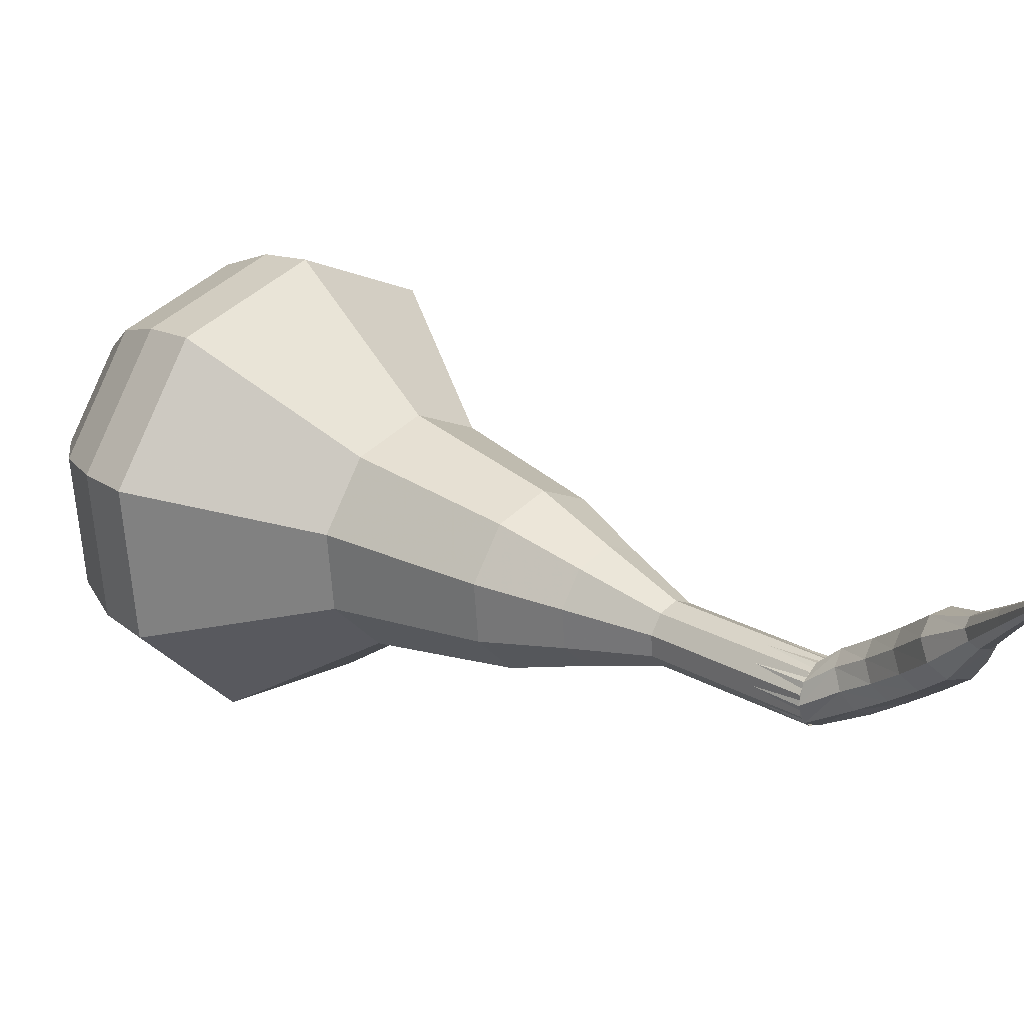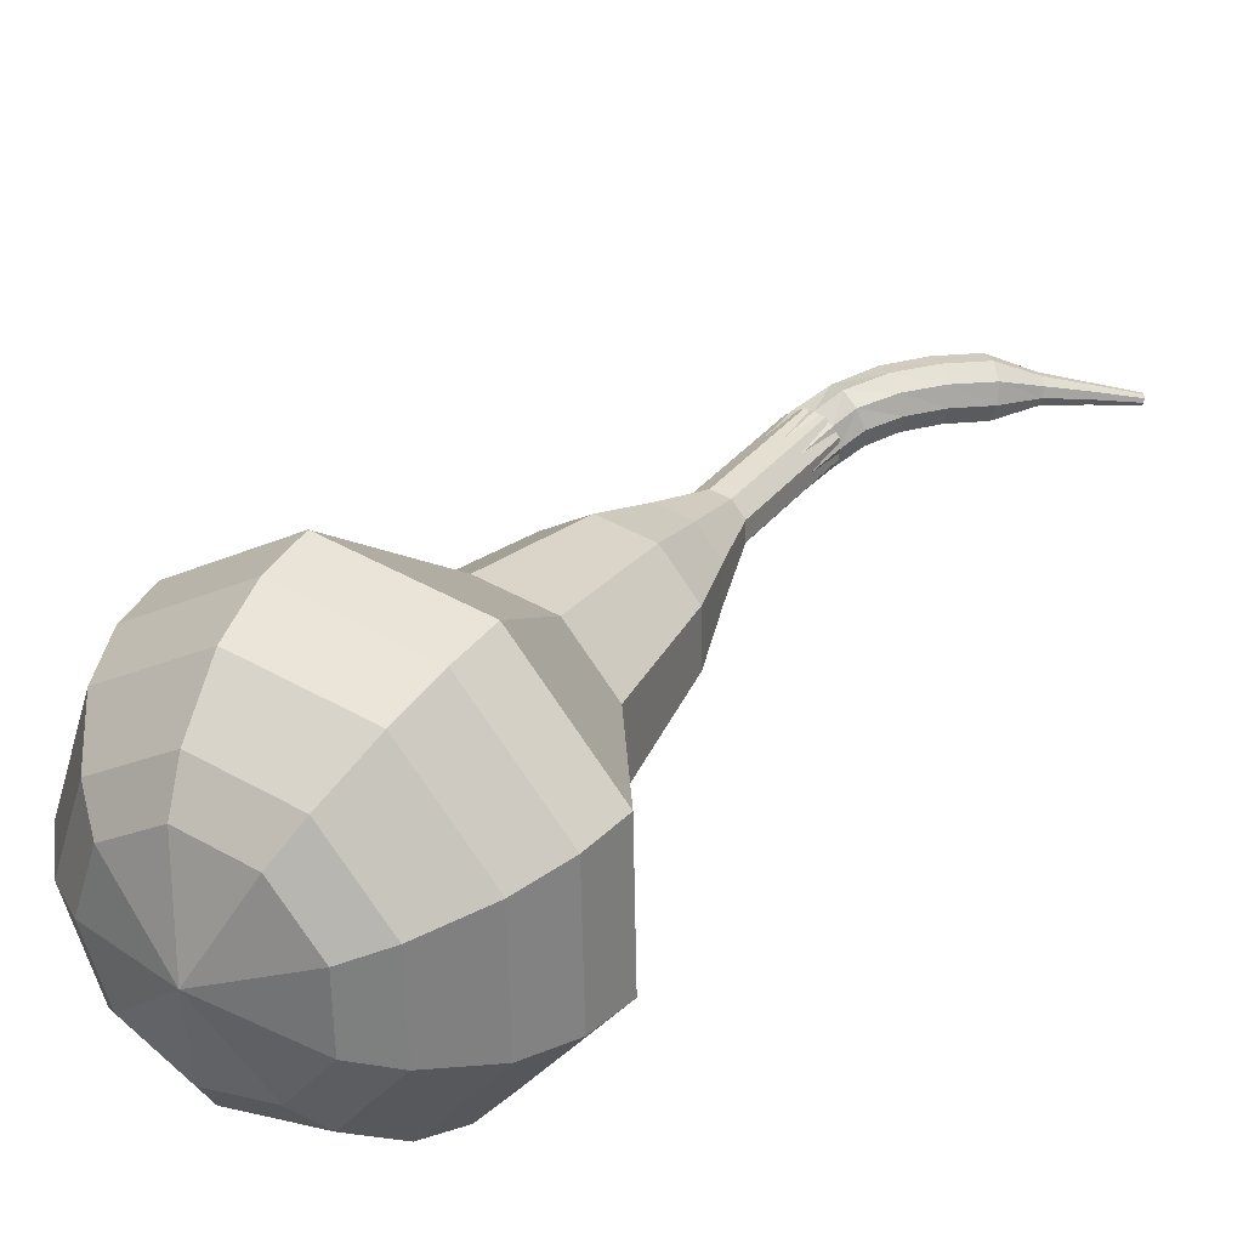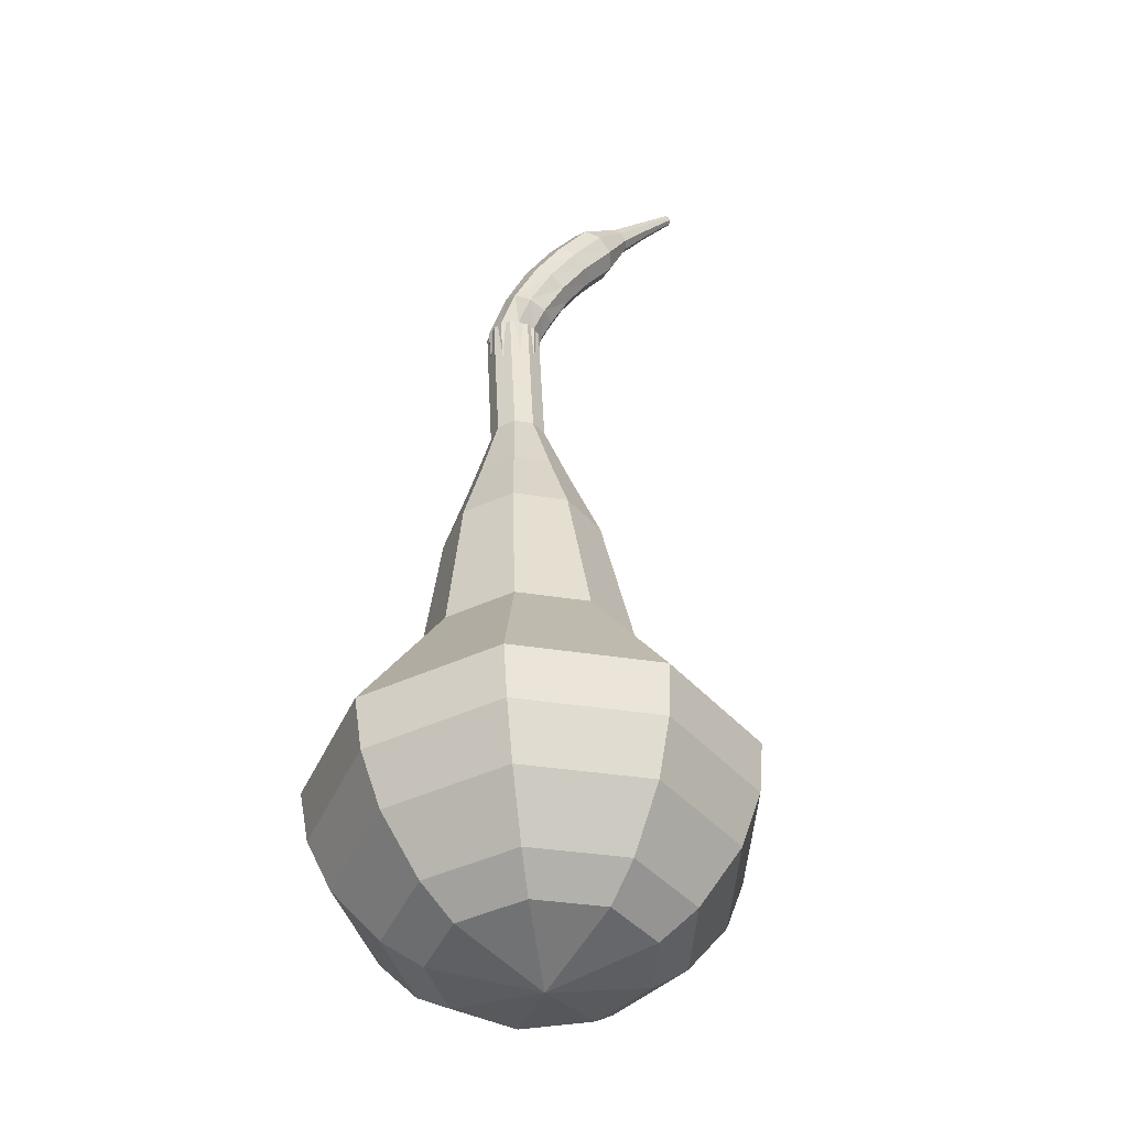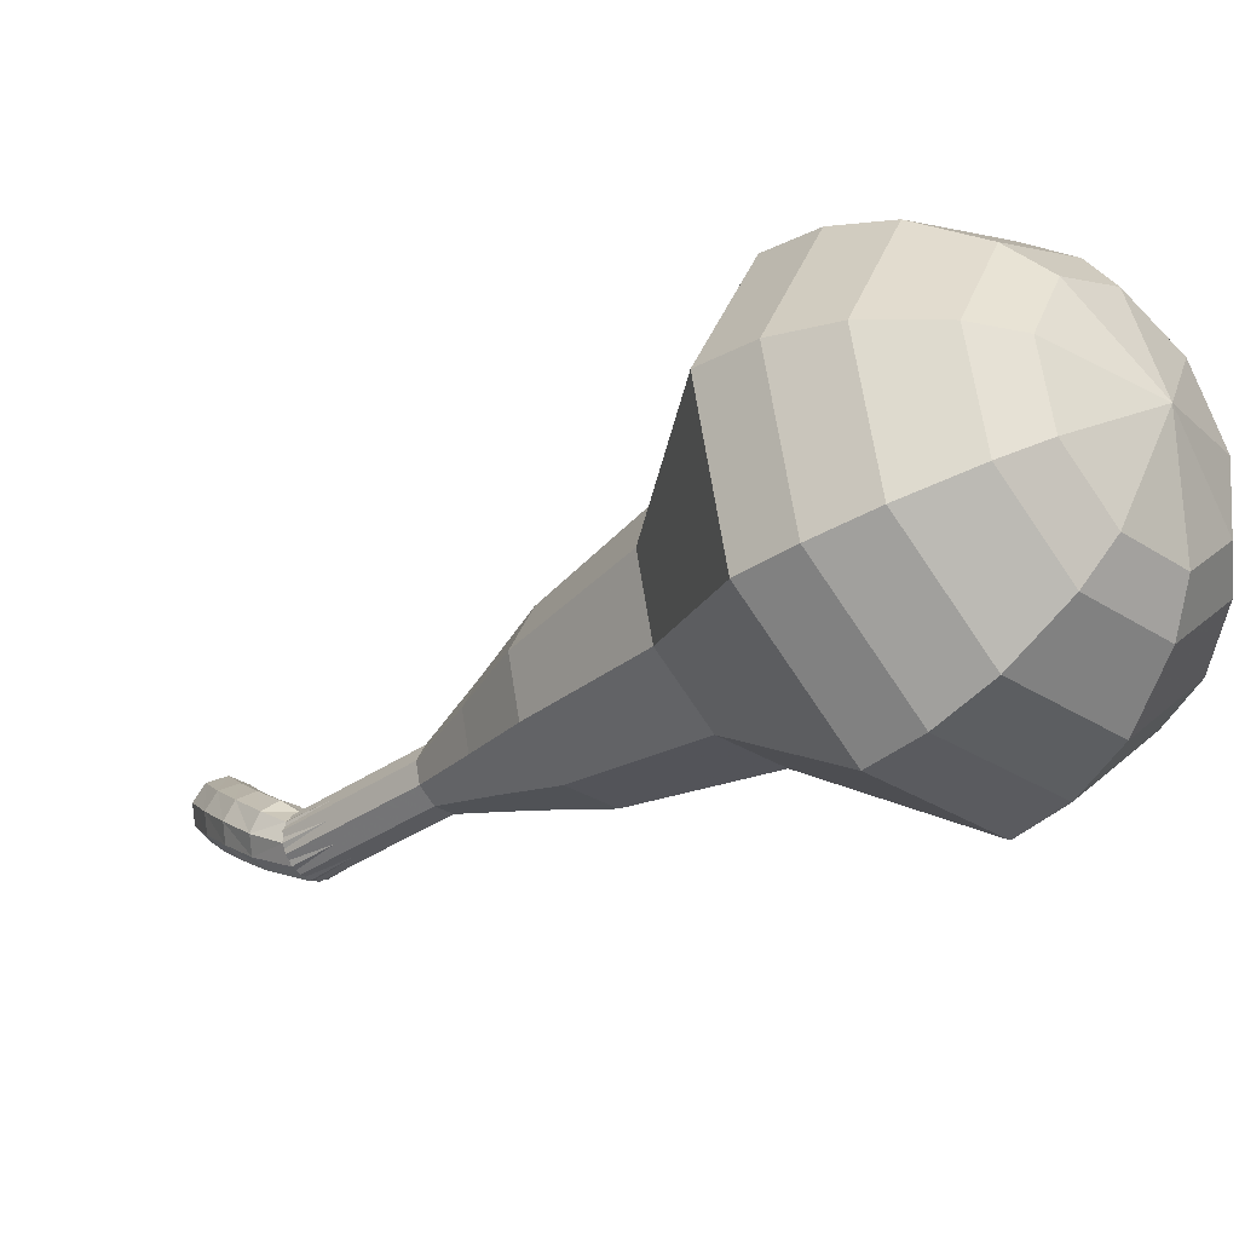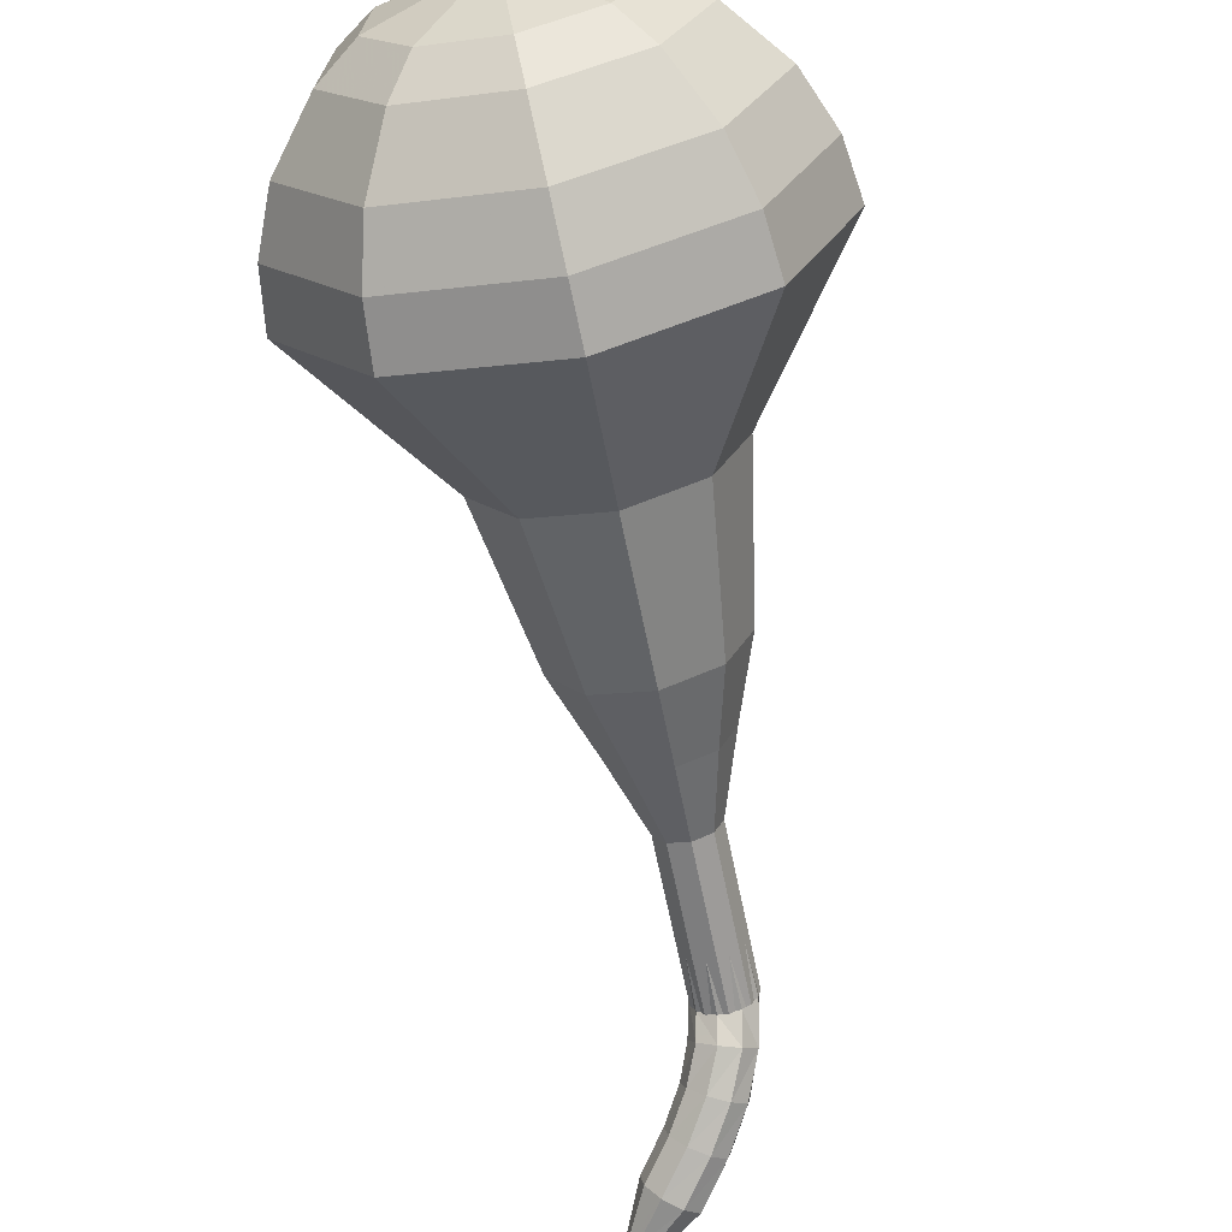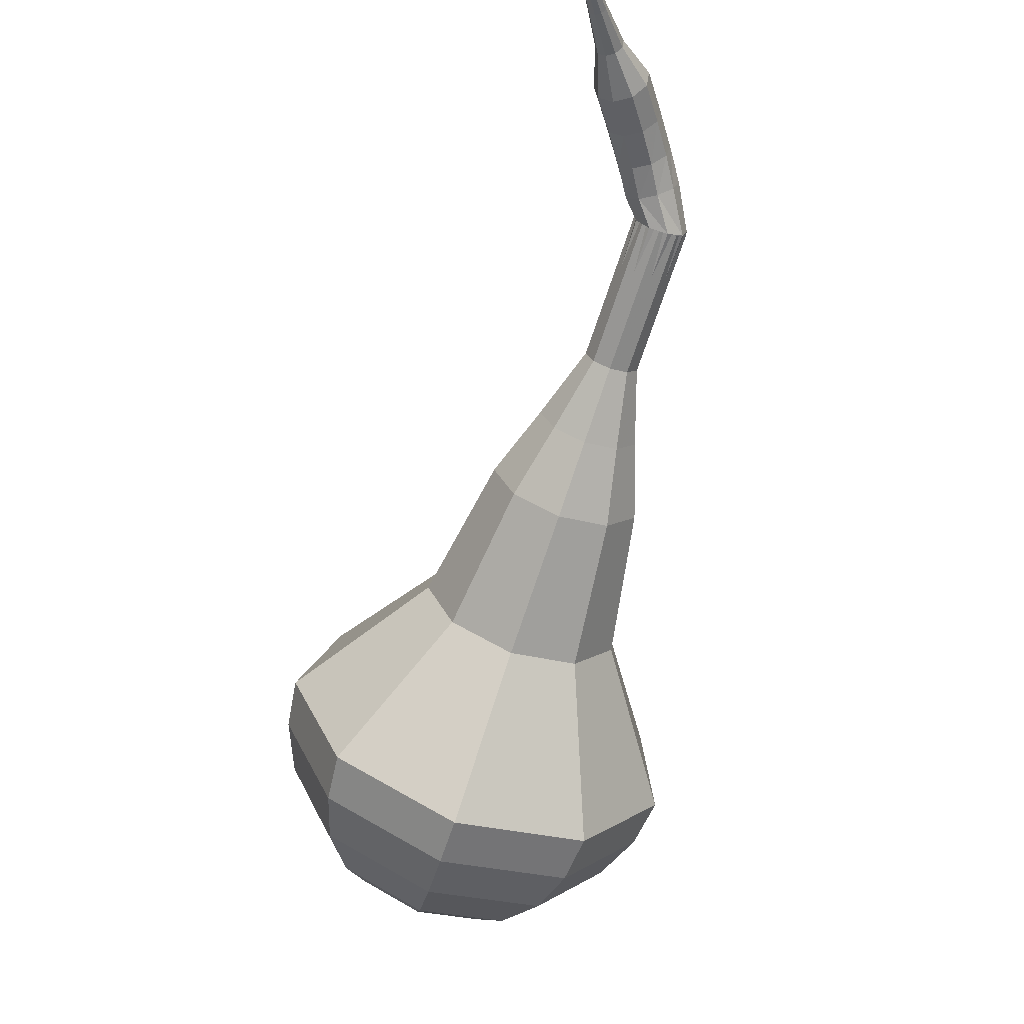
<metadata>
{"format":"obj","ext":"obj","renderer":"f3d","projection":"perspective","resolution":1024,"background":"white","views":[{"elev":-34.0,"azim":-78.6,"up":"+Y"},{"elev":74.4,"azim":-157.2,"up":"+Y"},{"elev":-3.6,"azim":154.4,"up":"+Z"},{"elev":23.5,"azim":103.0,"up":"+Y"},{"elev":78.3,"azim":-30.5,"up":"+Y"},{"elev":-11.7,"azim":-50.5,"up":"+Z"}]}
</metadata>
<code>
g tube1
v 168.9 179.5 110.6
v 166.9 177.6 108.6
v 163.7 177.4 107.6
v 160.8 179.1 107.9
v 159.5 181.8 109.6
v 160.4 184.2 111.7
v 163.2 185.3 113.3
v 166.5 184.5 113.7
v 168.7 182.2 112.6
v 168.9 179.5 110.6
v 167.9 180.5 109.9
v 166.4 179.1 108.4
v 164.1 179 107.6
v 161.9 180.2 107.9
v 161 182.2 109.1
v 161.7 184 110.7
v 163.7 184.8 111.9
v 166.1 184.2 112.1
v 167.7 182.5 111.4
v 167.9 180.5 109.9
v 164.7 182.4 109.2
v 164.7 182.4 109.2
v 164.7 182.4 109.2
v 164.7 182.4 109.2
v 164.7 182.4 109.2
v 164.7 182.4 109.2
v 164.7 182.4 109.2
v 164.7 182.4 109.2
v 164.7 182.4 109.2
v 164.7 182.4 109.2
v 157.2 165.8 131.8
v 157.2 165.3 131.4
v 157.6 164.8 131.2
v 158.3 164.6 131.2
v 158.8 164.8 131.5
v 159.1 165.3 132
v 158.8 165.9 132.3
v 158.2 166.2 132.4
v 157.6 166.2 132.2
v 157.2 165.8 131.8
v 157.2 166.3 132.9
v 156.7 165.9 132.5
v 156.6 165.3 132.3
v 156.9 164.7 132.3
v 157.4 164.3 132.7
v 157.9 164.5 133.1
v 158.2 165 133.4
v 158.1 165.7 133.5
v 157.7 166.2 133.3
v 157.2 166.3 132.9
v 156.2 166 133.9
v 155.9 165.6 133.4
v 155.9 165 133.1
v 156.2 164.4 133.2
v 156.6 164.1 133.6
v 157.1 164.2 134.1
v 157.3 164.8 134.5
v 157.1 165.4 134.6
v 156.7 165.9 134.3
v 156.2 166 133.9
v 155.1 165.6 134.8
v 154.9 165.3 134.2
v 154.9 164.6 133.9
v 155.2 164 134
v 155.6 163.7 134.5
v 156 163.9 135
v 156.1 164.4 135.5
v 155.9 165 135.6
v 155.5 165.5 135.3
v 155.1 165.6 134.8
v 153.8 165.1 135.6
v 153.6 164.8 135
v 153.7 164.2 134.7
v 154 163.6 134.8
v 154.4 163.3 135.3
v 154.7 163.4 135.9
v 154.8 163.9 136.3
v 154.6 164.5 136.4
v 154.2 165 136.1
v 153.8 165.1 135.6
v 152.6 164.1 136.3
v 152.5 164 136
v 152.6 163.7 135.9
v 152.7 163.4 135.9
v 152.9 163.2 136.2
v 153 163.3 136.5
v 153.1 163.5 136.7
v 153 163.8 136.8
v 152.8 164.1 136.6
v 152.6 164.1 136.3
v 151.2 163.4 137
v 151.2 163.3 136.8
v 151.2 163.1 136.7
v 151.3 162.9 136.7
v 151.4 162.8 136.9
v 151.5 162.8 137.1
v 151.5 163 137.3
v 151.5 163.2 137.3
v 151.3 163.4 137.2
v 151.2 163.4 137
v 149.8 162.7 137.7
v 149.8 162.6 137.5
v 149.8 162.5 137.5
v 149.9 162.4 137.5
v 150 162.3 137.6
v 150 162.3 137.7
v 150 162.4 137.8
v 150 162.5 137.8
v 149.9 162.6 137.8
v 149.8 162.7 137.7
f 1 2 12
f 12 11 1
f 2 3 13
f 13 12 2
f 3 4 14
f 14 13 3
f 4 5 15
f 15 14 4
f 5 6 16
f 16 15 5
f 6 7 17
f 17 16 6
f 7 8 18
f 18 17 7
f 8 9 19
f 19 18 8
f 9 10 20
f 20 19 9
f 11 12 22
f 22 21 11
f 12 13 23
f 23 22 12
f 13 14 24
f 24 23 13
f 14 15 25
f 25 24 14
f 15 16 26
f 26 25 15
f 16 17 27
f 27 26 16
f 17 18 28
f 28 27 17
f 18 19 29
f 29 28 18
f 19 20 30
f 30 29 19
f 21 22 32
f 32 31 21
f 22 23 33
f 33 32 22
f 23 24 34
f 34 33 23
f 24 25 35
f 35 34 24
f 25 26 36
f 36 35 25
f 26 27 37
f 37 36 26
f 27 28 38
f 38 37 27
f 28 29 39
f 39 38 28
f 29 30 40
f 40 39 29
f 31 32 42
f 42 41 31
f 32 33 43
f 43 42 32
f 33 34 44
f 44 43 33
f 34 35 45
f 45 44 34
f 35 36 46
f 46 45 35
f 36 37 47
f 47 46 36
f 37 38 48
f 48 47 37
f 38 39 49
f 49 48 38
f 39 40 50
f 50 49 39
f 41 42 52
f 52 51 41
f 42 43 53
f 53 52 42
f 43 44 54
f 54 53 43
f 44 45 55
f 55 54 44
f 45 46 56
f 56 55 45
f 46 47 57
f 57 56 46
f 47 48 58
f 58 57 47
f 48 49 59
f 59 58 48
f 49 50 60
f 60 59 49
f 51 52 62
f 62 61 51
f 52 53 63
f 63 62 52
f 53 54 64
f 64 63 53
f 54 55 65
f 65 64 54
f 55 56 66
f 66 65 55
f 56 57 67
f 67 66 56
f 57 58 68
f 68 67 57
f 58 59 69
f 69 68 58
f 59 60 70
f 70 69 59
f 61 62 72
f 72 71 61
f 62 63 73
f 73 72 62
f 63 64 74
f 74 73 63
f 64 65 75
f 75 74 64
f 65 66 76
f 76 75 65
f 66 67 77
f 77 76 66
f 67 68 78
f 78 77 67
f 68 69 79
f 79 78 68
f 69 70 80
f 80 79 69
f 71 72 82
f 82 81 71
f 72 73 83
f 83 82 72
f 73 74 84
f 84 83 73
f 74 75 85
f 85 84 74
f 75 76 86
f 86 85 75
f 76 77 87
f 87 86 76
f 77 78 88
f 88 87 77
f 78 79 89
f 89 88 78
f 79 80 90
f 90 89 79
f 81 82 92
f 92 91 81
f 82 83 93
f 93 92 82
f 83 84 94
f 94 93 83
f 84 85 95
f 95 94 84
f 85 86 96
f 96 95 85
f 86 87 97
f 97 96 86
f 87 88 98
f 98 97 87
f 88 89 99
f 99 98 88
f 89 90 100
f 100 99 89
f 91 92 102
f 102 101 91
f 92 93 103
f 103 102 92
f 93 94 104
f 104 103 93
f 94 95 105
f 105 104 94
f 95 96 106
f 106 105 95
f 96 97 107
f 107 106 96
f 97 98 108
f 108 107 97
f 98 99 109
f 109 108 98
f 99 100 110
f 110 109 99
v 159 165.1 131.8
v 158.6 164.7 131.4
v 158 164.7 131.1
v 157.4 165 131.2
v 157.1 165.5 131.5
v 157.3 166 132
v 157.9 166.2 132.3
v 158.5 166.1 132.4
v 159 165.6 132.2
v 159 165.1 131.8
v 159.6 166.6 129.7
v 159.2 166.3 129.3
v 158.6 166.2 129
v 158 166.6 129.1
v 157.7 167.1 129.4
v 157.9 167.6 129.9
v 158.5 167.8 130.2
v 159.1 167.7 130.3
v 159.6 167.2 130.1
v 159.6 166.6 129.7
v 160.2 168.2 127.6
v 159.8 167.8 127.2
v 159.2 167.8 127
v 158.6 168.1 127
v 158.3 168.7 127.4
v 158.5 169.2 127.8
v 159.1 169.4 128.1
v 159.8 169.2 128.2
v 160.2 168.8 128
v 160.2 168.2 127.6
v 161.7 169.5 125.5
v 160.9 168.8 124.7
v 159.7 168.7 124.3
v 158.6 169.3 124.5
v 158.1 170.3 125.1
v 158.5 171.3 125.9
v 159.5 171.7 126.5
v 160.8 171.4 126.6
v 161.6 170.5 126.2
v 161.7 169.5 125.5
v 163.2 170.7 123.4
v 162 169.6 122.2
v 160.2 169.5 121.6
v 158.5 170.5 121.9
v 157.8 172 122.8
v 158.4 173.4 124
v 159.9 174 124.9
v 161.8 173.6 125.1
v 163.1 172.2 124.5
v 163.2 170.7 123.4
v 165.3 173.5 119.2
v 163.8 172.1 117.7
v 161.3 171.9 116.9
v 159.1 173.2 117.2
v 158.1 175.2 118.4
v 158.9 177.1 120
v 160.9 177.9 121.2
v 163.4 177.3 121.5
v 165.1 175.6 120.7
v 165.3 173.5 119.2
v 170 175.3 115
v 167 172.4 112
v 162.1 172.2 110.4
v 157.7 174.7 110.9
v 155.7 178.7 113.4
v 157.2 182.4 116.6
v 161.3 184.1 119.1
v 166.3 182.9 119.6
v 169.7 179.4 118
v 170 175.3 115
v 170.2 176.5 113.5
v 167.3 173.7 110.6
v 162.6 173.4 109.1
v 158.3 175.9 109.6
v 156.4 179.8 112
v 157.8 183.4 115.1
v 161.8 185 117.5
v 166.6 183.8 118
v 169.9 180.5 116.5
v 170.2 176.5 113.5
v 169.9 177.8 112.1
v 167.3 175.3 109.5
v 163.1 175.1 108.1
v 159.2 177.3 108.6
v 157.5 180.8 110.7
v 158.8 184 113.5
v 162.4 185.5 115.6
v 166.7 184.4 116.1
v 169.7 181.4 114.7
v 169.9 177.8 112.1
v 168.9 179.5 110.6
v 166.9 177.6 108.6
v 163.7 177.4 107.6
v 160.8 179.1 107.9
v 159.5 181.8 109.6
v 160.4 184.2 111.7
v 163.2 185.3 113.3
v 166.5 184.5 113.7
v 168.7 182.2 112.6
v 168.9 179.5 110.6
v 167.9 180.5 109.9
v 166.4 179.1 108.4
v 164.1 179 107.6
v 161.9 180.2 107.9
v 161 182.2 109.1
v 161.7 184 110.7
v 163.7 184.8 111.9
v 166.1 184.2 112.1
v 167.7 182.5 111.4
v 167.9 180.5 109.9
v 164.7 182.4 109.2
v 164.7 182.4 109.2
v 164.7 182.4 109.2
v 164.7 182.4 109.2
v 164.7 182.4 109.2
v 164.7 182.4 109.2
v 164.7 182.4 109.2
v 164.7 182.4 109.2
v 164.7 182.4 109.2
v 164.7 182.4 109.2
f 111 112 122
f 122 121 111
f 112 113 123
f 123 122 112
f 113 114 124
f 124 123 113
f 114 115 125
f 125 124 114
f 115 116 126
f 126 125 115
f 116 117 127
f 127 126 116
f 117 118 128
f 128 127 117
f 118 119 129
f 129 128 118
f 119 120 130
f 130 129 119
f 121 122 132
f 132 131 121
f 122 123 133
f 133 132 122
f 123 124 134
f 134 133 123
f 124 125 135
f 135 134 124
f 125 126 136
f 136 135 125
f 126 127 137
f 137 136 126
f 127 128 138
f 138 137 127
f 128 129 139
f 139 138 128
f 129 130 140
f 140 139 129
f 131 132 142
f 142 141 131
f 132 133 143
f 143 142 132
f 133 134 144
f 144 143 133
f 134 135 145
f 145 144 134
f 135 136 146
f 146 145 135
f 136 137 147
f 147 146 136
f 137 138 148
f 148 147 137
f 138 139 149
f 149 148 138
f 139 140 150
f 150 149 139
f 141 142 152
f 152 151 141
f 142 143 153
f 153 152 142
f 143 144 154
f 154 153 143
f 144 145 155
f 155 154 144
f 145 146 156
f 156 155 145
f 146 147 157
f 157 156 146
f 147 148 158
f 158 157 147
f 148 149 159
f 159 158 148
f 149 150 160
f 160 159 149
f 151 152 162
f 162 161 151
f 152 153 163
f 163 162 152
f 153 154 164
f 164 163 153
f 154 155 165
f 165 164 154
f 155 156 166
f 166 165 155
f 156 157 167
f 167 166 156
f 157 158 168
f 168 167 157
f 158 159 169
f 169 168 158
f 159 160 170
f 170 169 159
f 161 162 172
f 172 171 161
f 162 163 173
f 173 172 162
f 163 164 174
f 174 173 163
f 164 165 175
f 175 174 164
f 165 166 176
f 176 175 165
f 166 167 177
f 177 176 166
f 167 168 178
f 178 177 167
f 168 169 179
f 179 178 168
f 169 170 180
f 180 179 169
f 171 172 182
f 182 181 171
f 172 173 183
f 183 182 172
f 173 174 184
f 184 183 173
f 174 175 185
f 185 184 174
f 175 176 186
f 186 185 175
f 176 177 187
f 187 186 176
f 177 178 188
f 188 187 177
f 178 179 189
f 189 188 178
f 179 180 190
f 190 189 179
f 181 182 192
f 192 191 181
f 182 183 193
f 193 192 182
f 183 184 194
f 194 193 183
f 184 185 195
f 195 194 184
f 185 186 196
f 196 195 185
f 186 187 197
f 197 196 186
f 187 188 198
f 198 197 187
f 188 189 199
f 199 198 188
f 189 190 200
f 200 199 189
f 191 192 202
f 202 201 191
f 192 193 203
f 203 202 192
f 193 194 204
f 204 203 193
f 194 195 205
f 205 204 194
f 195 196 206
f 206 205 195
f 196 197 207
f 207 206 196
f 197 198 208
f 208 207 197
f 198 199 209
f 209 208 198
f 199 200 210
f 210 209 199
f 201 202 212
f 212 211 201
f 202 203 213
f 213 212 202
f 203 204 214
f 214 213 203
f 204 205 215
f 215 214 204
f 205 206 216
f 216 215 205
f 206 207 217
f 217 216 206
f 207 208 218
f 218 217 207
f 208 209 219
f 219 218 208
f 209 210 220
f 220 219 209
f 211 212 222
f 222 221 211
f 212 213 223
f 223 222 212
f 213 214 224
f 224 223 213
f 214 215 225
f 225 224 214
f 215 216 226
f 226 225 215
f 216 217 227
f 227 226 216
f 217 218 228
f 228 227 217
f 218 219 229
f 229 228 218
f 219 220 230
f 230 229 219
g

</code>
